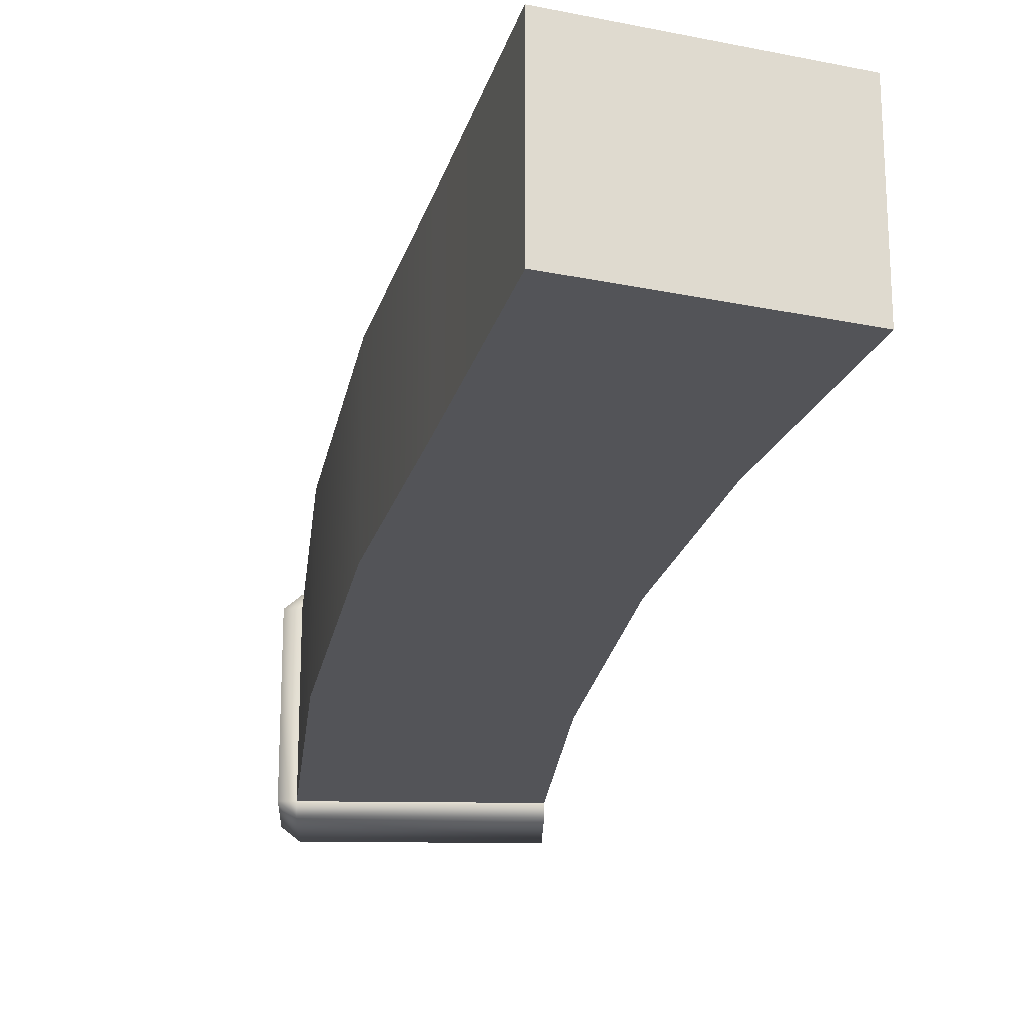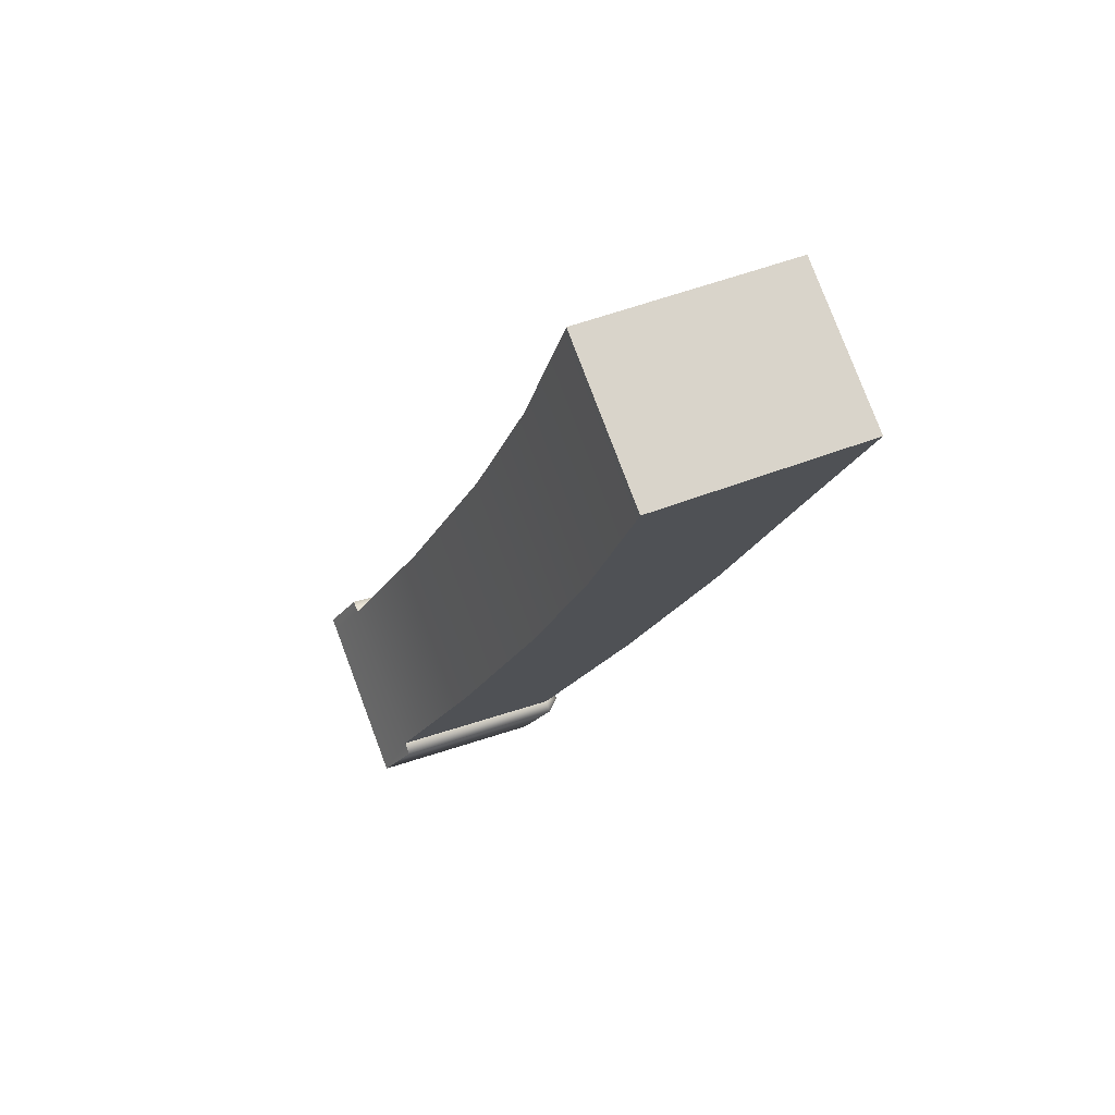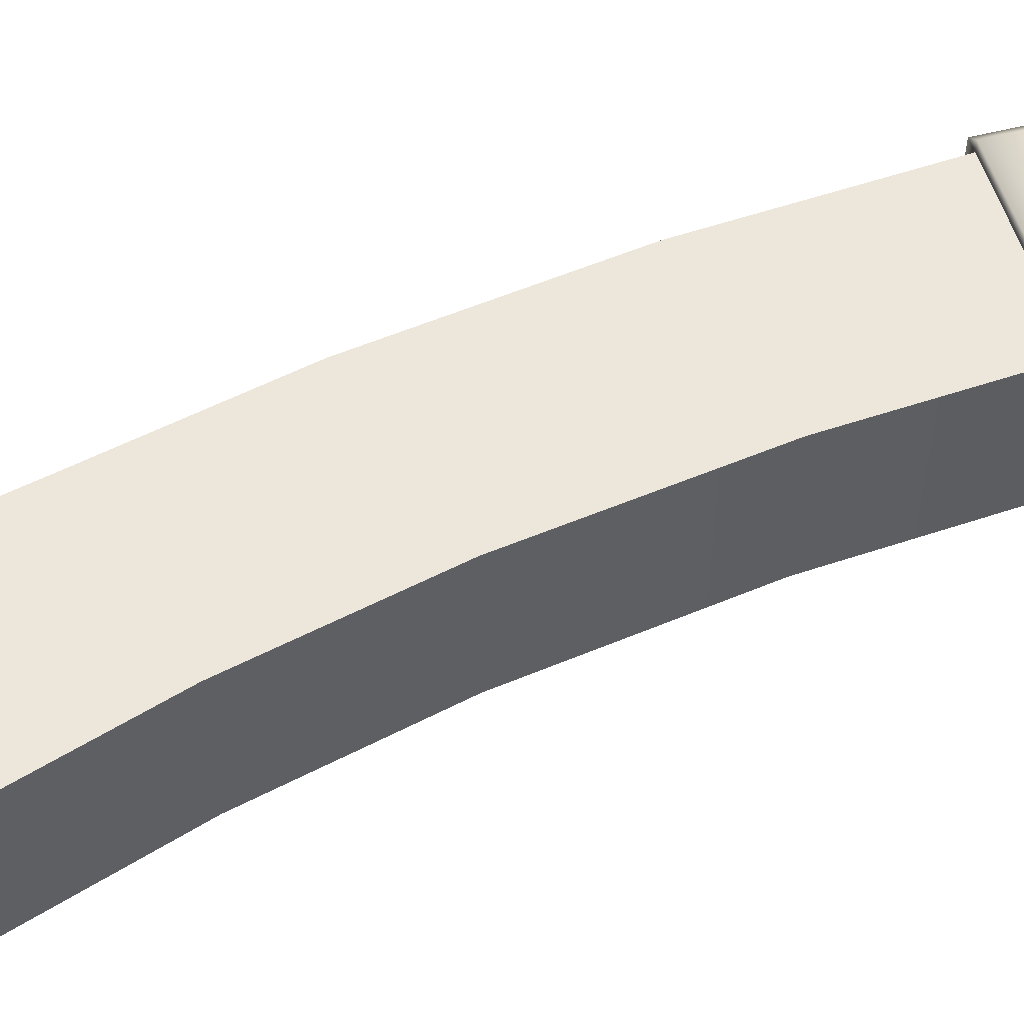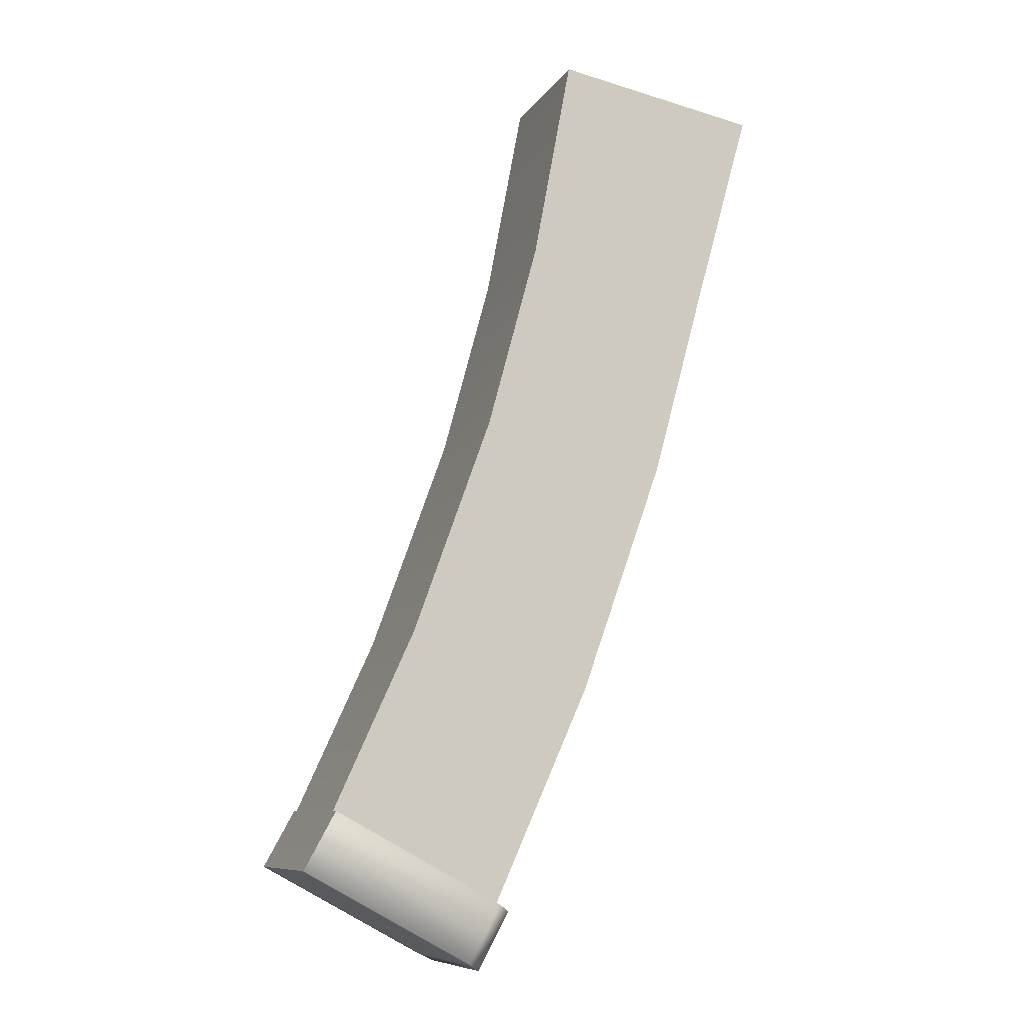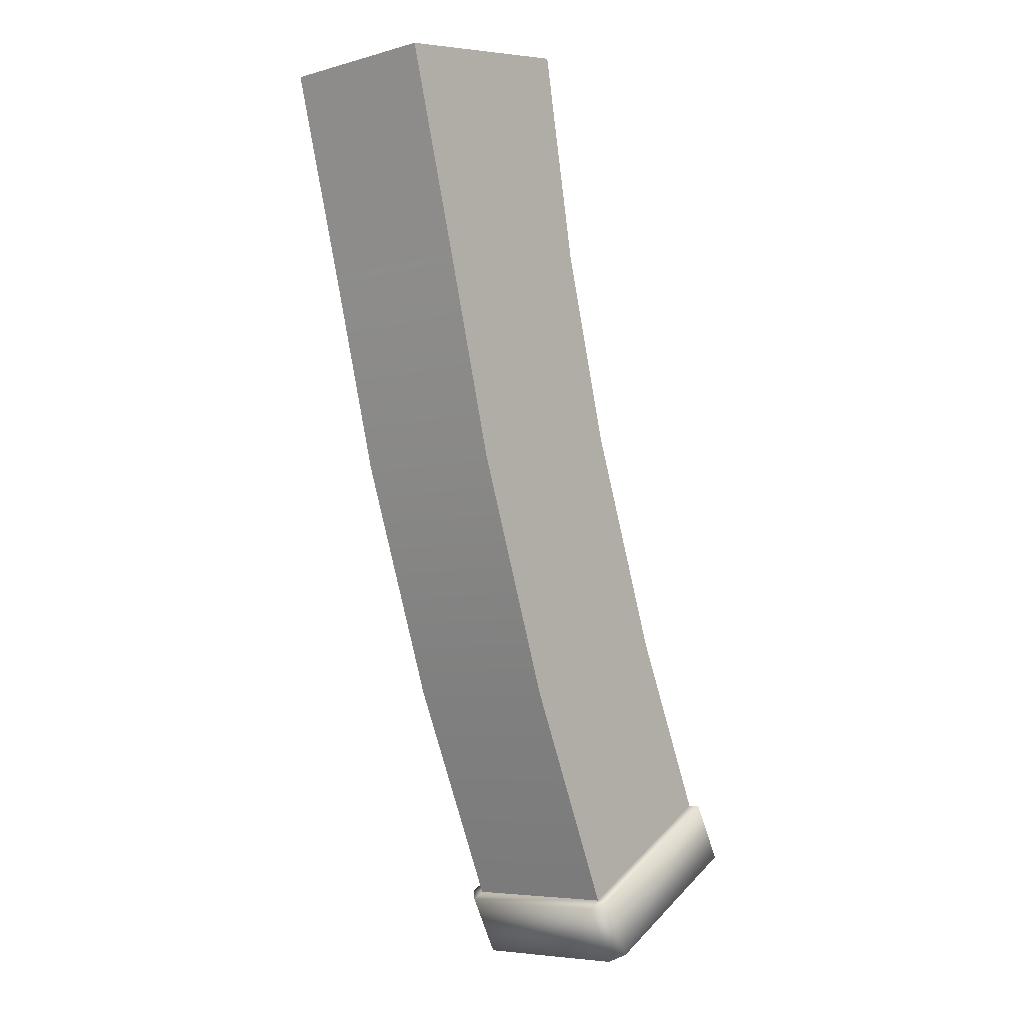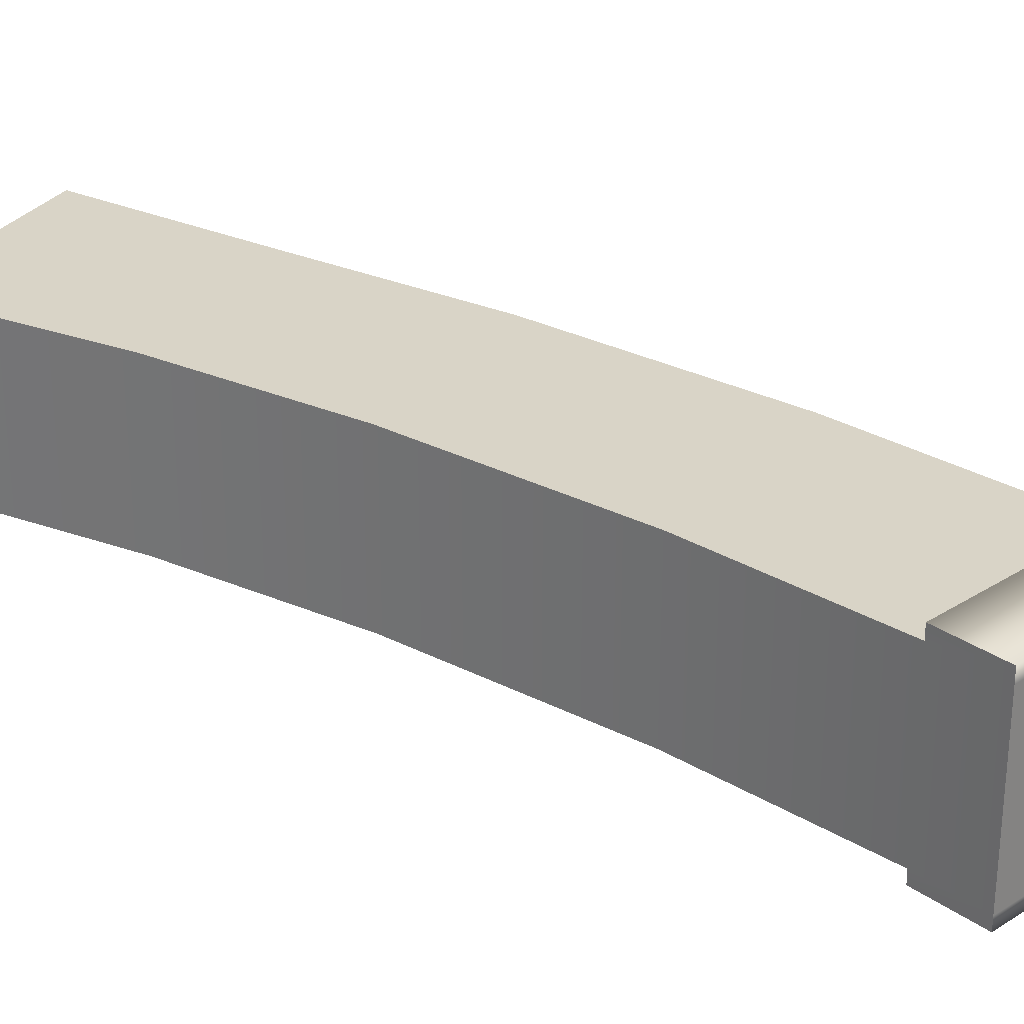
<metadata>
{"format":"obj","ext":"obj","renderer":"f3d","projection":"perspective","resolution":1024,"background":"white","views":[{"elev":-23.5,"azim":150.0,"up":"+Z"},{"elev":78.8,"azim":-20.6,"up":"+Y"},{"elev":53.8,"azim":-134.2,"up":"+Z"},{"elev":-8.9,"azim":-19.0,"up":"+Y"},{"elev":-6.0,"azim":130.0,"up":"+Y"},{"elev":28.8,"azim":-72.2,"up":"+Z"}]}
</metadata>
<code>
o Cube.001
v -0.06955 6.217 0.7625
v 0.2986 8.183 0.7625
v -0.06955 6.217 -0.7625
v 0.2986 8.183 -0.7625
v 1.719 5.849 0.7625
v 2.264 7.815 0.7625
v 1.719 5.849 -0.7625
v 2.264 7.815 -0.7625
v -0.5564 4.417 -0.7625
v -0.5564 4.417 0.7625
v 1.233 4.049 -0.7625
v 1.233 4.049 0.7625
v -1.314 2.326 -0.7625
v -1.314 2.326 0.7625
v 0.4386 1.812 -0.7625
v 0.4386 1.812 0.7625
v -2.083 0.6287 -0.7625
v -2.083 0.6287 0.7625
v -0.4801 -0.2473 -0.7625
v -0.4801 -0.2473 0.7625
v -2.382 0.08054 -0.7625
v -2.382 0.08054 0.7625
v -0.7797 -0.7955 -0.7625
v -0.7797 -0.7955 0.7625
v -0.3576 -0.3153 0.7625
v -0.3576 -0.3153 -0.7625
v -0.6573 -0.8635 0.7625
v -0.6573 -0.8635 -0.7625
v -2.083 0.6287 0.8816
v -0.4801 -0.2473 0.8816
v -2.382 0.08054 0.8816
v -0.7797 -0.7955 0.8816
v -0.4801 -0.2473 -0.8771
v -2.083 0.6287 -0.8771
v -0.7797 -0.7955 -0.8771
v -2.382 0.08054 -0.8771
v -0.06955 6.217 0.7625
v 0.2986 8.183 0.7625
v 0.2986 8.183 0.7625
v 0.2986 8.183 -0.7625
v 0.2986 8.183 -0.7625
v -0.06955 6.217 -0.7625
v 2.264 7.815 -0.7625
v 2.264 7.815 -0.7625
v 1.719 5.849 -0.7625
v 2.264 7.815 0.7625
v 2.264 7.815 0.7625
v 1.719 5.849 0.7625
v -0.5564 4.417 0.7625
v 1.233 4.049 0.7625
v 1.233 4.049 -0.7625
v -0.5564 4.417 -0.7625
v 0.4386 1.812 0.7625
v 0.4386 1.812 -0.7625
v -1.314 2.326 -0.7625
v -1.314 2.326 0.7625
v -0.4801 -0.2473 -0.7625
v -0.4801 -0.2473 -0.7625
v -2.083 0.6287 -0.7625
v -2.083 0.6287 -0.7625
v -0.4801 -0.2473 0.7625
v -0.4801 -0.2473 0.7625
v -2.083 0.6287 0.7625
v -2.083 0.6287 0.7625
v -2.382 0.08054 -0.7625
v -2.382 0.08054 0.7625
v -2.382 0.08054 0.8816
v -2.083 0.6287 0.8816
v -2.083 0.6287 -0.8771
v -2.382 0.08054 -0.8771
f 37 38 40 42
f 3 41 43 45
f 7 44 46 48
f 5 47 39 1
f 5 1 10 12
f 8 4 2 6
f 11 50 53 15
f 3 45 51 9
f 37 42 52 49
f 7 48 50 11
f 16 14 64 62
f 49 52 55 56
f 12 10 14 16
f 9 51 54 13
f 58 61 25 26
f 13 54 57 60
f 15 53 20 19
f 56 55 59 63
f 65 23 24 66
f 63 59 21 22
f 61 18 68 30
f 23 65 70 35
f 26 25 27 28
f 30 32 27 25
f 25 61 30
f 24 23 28 27
f 30 68 67 32
f 27 32 24
f 63 22 31 29
f 66 24 32 67
f 69 33 35 70
f 21 59 34 36
f 17 58 33 69
f 58 26 33
f 23 35 28
f 26 28 35 33

</code>
